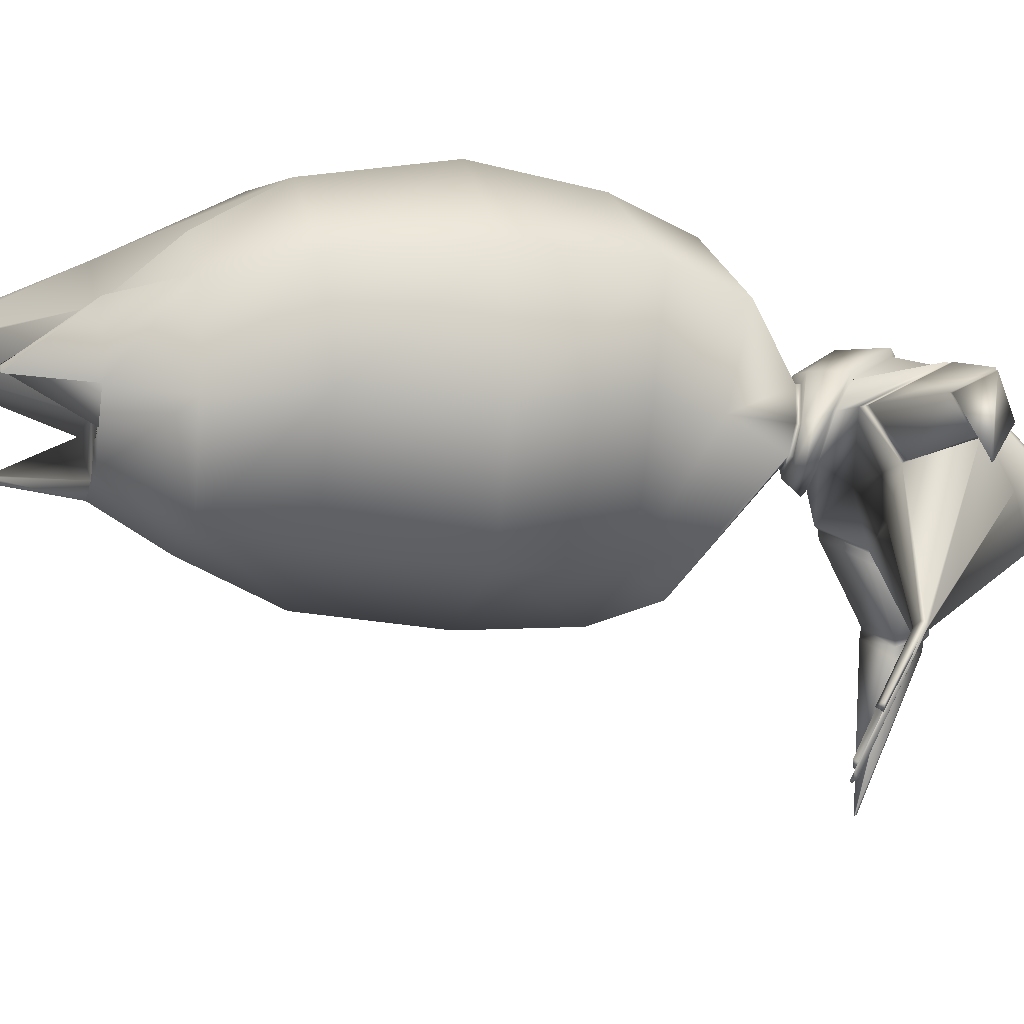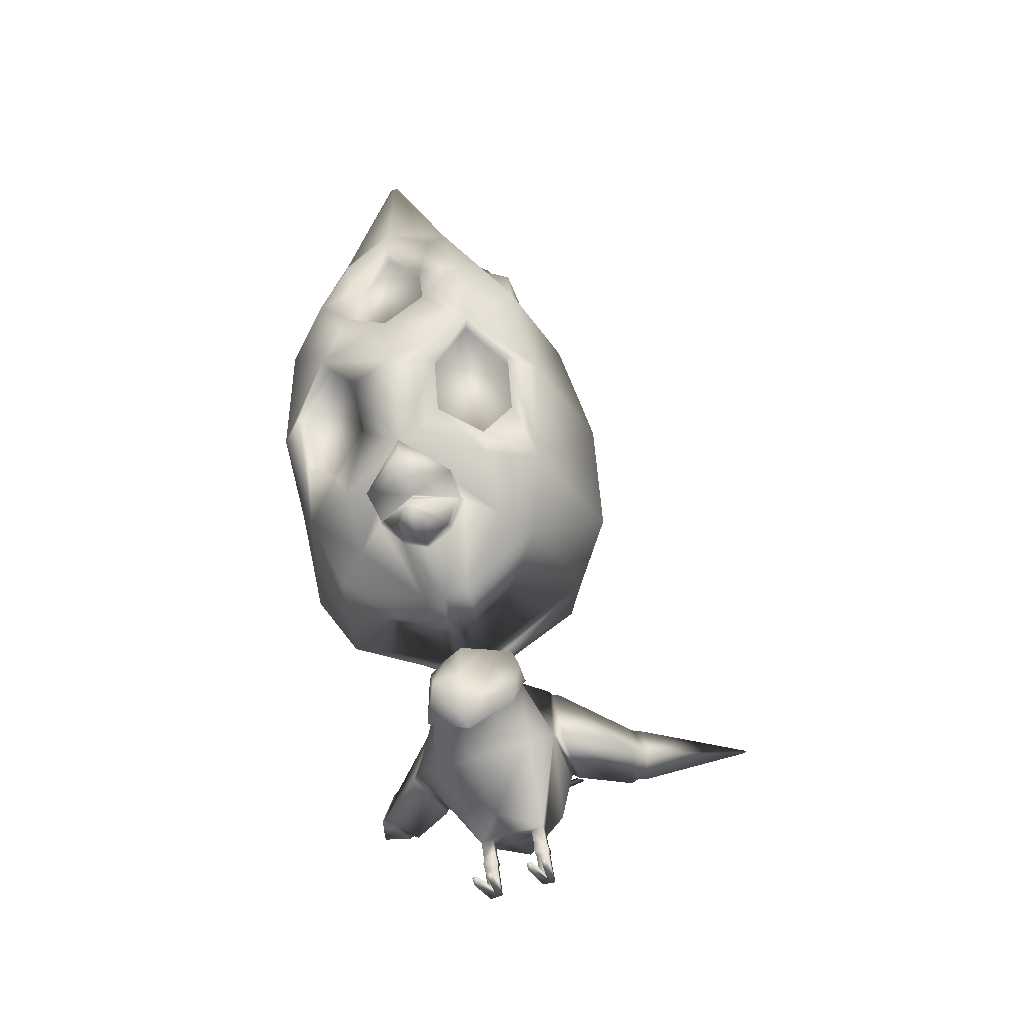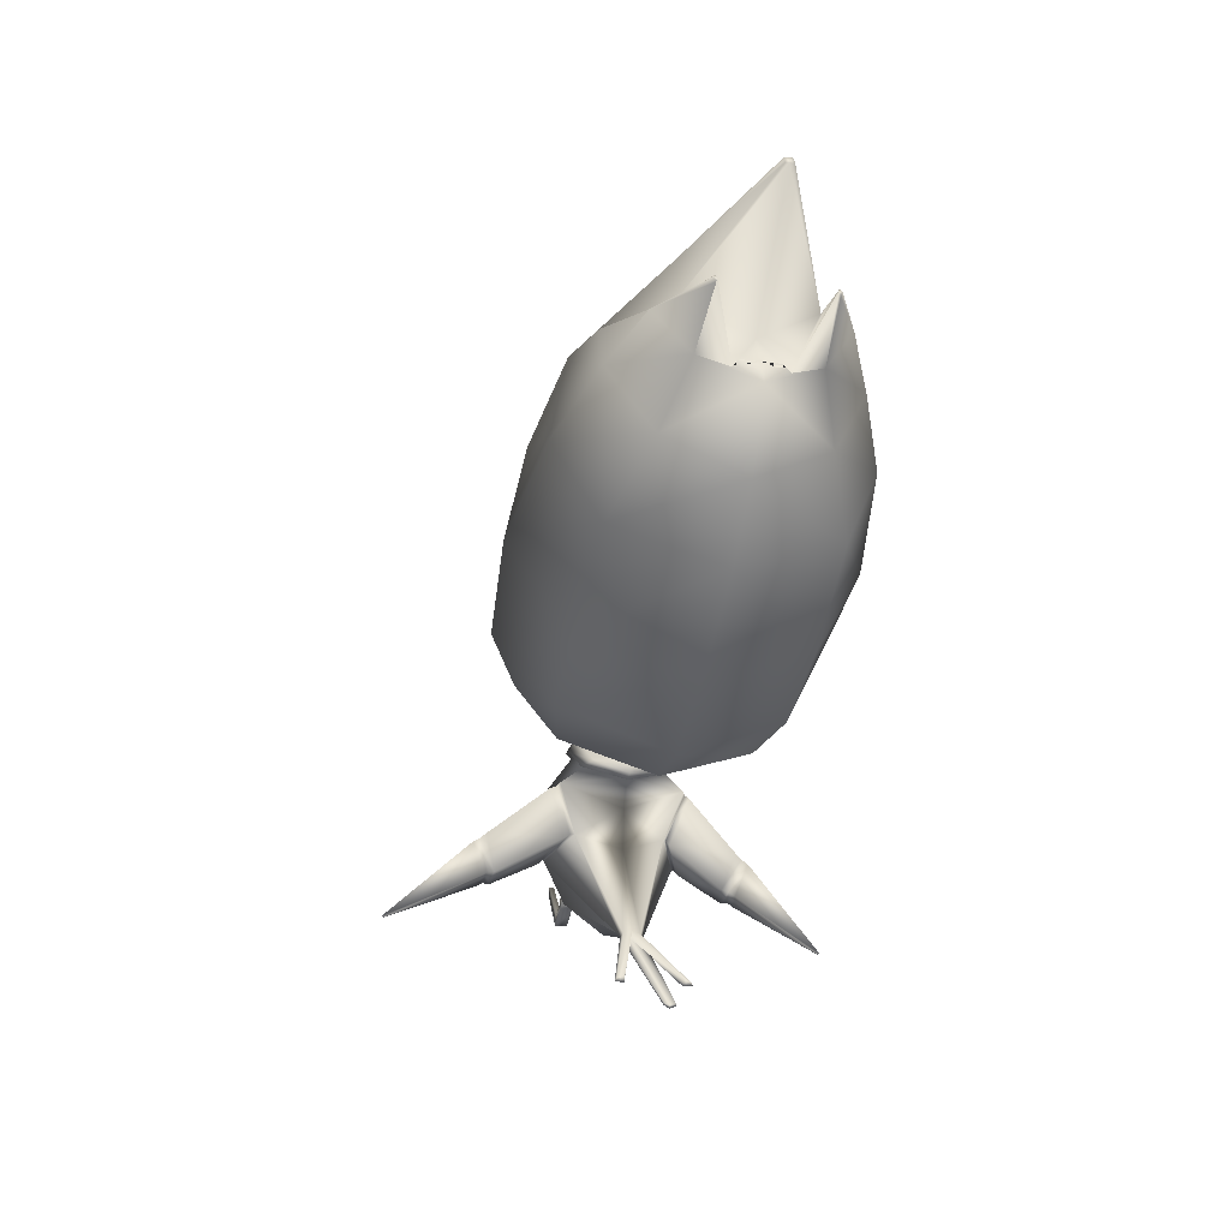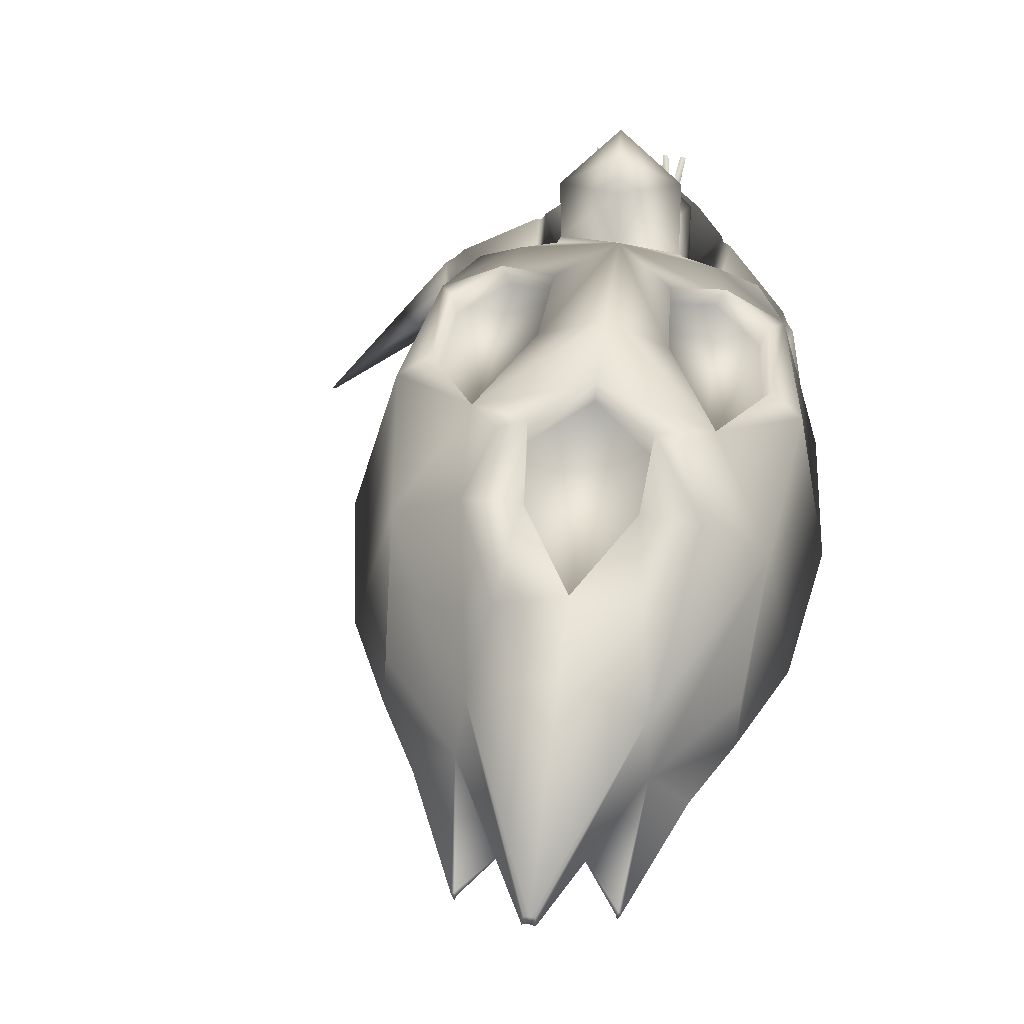
<metadata>
{"format":"obj","ext":"obj","renderer":"f3d","projection":"perspective","resolution":1024,"background":"white","views":[{"elev":-50.4,"azim":-90.6,"up":"+Z"},{"elev":-25.8,"azim":10.7,"up":"+Y"},{"elev":36.5,"azim":169.7,"up":"+Y"},{"elev":31.8,"azim":-163.3,"up":"+Z"}]}
</metadata>
<code>
o pollo_blenderin:Mesh
v -1.105 6.442 -0.66
v -1.11 6.455 -0.6091
v -1.084 6.459 -0.6077
v -1.074 6.451 -0.6629
v -0.03064 1.62 -2.585
v -0.02552 1.612 -2.595
v -0.06181 1.585 -2.605
v -0.06709 1.605 -2.593
v 0.1603 1.557 -2.238
v 0.212 1.554 -2.243
v 0.2298 1.538 -2.254
v 0.1697 1.519 -2.264
v 1.639 1.338 -1.168
v 1.63 1.323 -1.171
v 1.623 1.333 -1.173
v 0.3025 0.2113 0.1048
v 0.2688 0.2053 0.1022
v 0.279 0.1593 0.07543
v 0.3136 0.1637 0.07687
v 0.2093 0.1467 0.07003
v 0.1991 0.1927 0.09679
v 0.1656 0.1868 0.09423
v 0.1763 0.1425 0.06865
v 0.2693 0.1252 -0.2295
v 0.2557 0.1862 -0.194
v 0.2113 0.1784 -0.1974
v 0.2255 0.1196 -0.2313
v 0.3005 0.1942 -0.1906
v 0.3153 0.131 -0.2276
v -0.5926 5.921 -1.055
v -0.6049 5.925 -1.02
v -0.5967 5.931 -0.9932
v -0.5803 5.93 -1.015
v -0.4721 5.438 -1.042
v -0.6843 5.383 -1.136
v -0.4795 5.536 -0.5227
v -0.2733 5.544 -0.6484
v -0.5491 5.593 -0.135
v -0.892 5.395 -0.8625
v -0.5065 2.525 1.133
v -0.4664 2.386 1.008
v -0.356 2.497 0.9669
v -0.3741 2.535 0.9687
v -0.5119 2.839 1.33
v -0.4597 2.61 1.371
v -0.184 2.77 1.107
v -0.5507 2.998 1.2
v -0.4965 2.691 0.9285
v -0.1764 2.712 0.7745
v -0.5764 3.078 0.9718
v -0.172 1.08 0.4153
v 0.09922 1.298 0.2867
v 0.1278 1.313 0.3285
v -0.1736 1.063 0.4758
v 0.0856 1.641 -0.2221
v -0.2019 1.603 -0.354
v -0.2031 1.625 -0.4009
v 0.1081 1.674 -0.2547
v -0.03399 1.198 -1.469
v 0.03056 1.193 -1.476
v 0.05407 1.172 -1.49
v -0.02159 1.148 -1.503
v 0.006307 1.137 -1.477
v -0.03536 5.214 -0.2661
v 0.001455 5.147 -0.5926
v -0.7753 4.226 0.7103
v -0.5132 4.472 0.5772
v -0.5996 4.837 0.3638
v -0.9245 5.202 0.1698
v -0.5172 4.49 0.71
v -0.6026 4.867 0.4948
v -0.2614 2.518 0.7433
v -0.2026 2.694 0.8064
v -0.279 2.507 0.7754
v -0.7138 3.823 0.9351
v -0.3875 3.863 0.8232
v -0.1845 4.304 0.6358
v -0.7816 4.225 0.8068
v 0.1395 3.93 0.6544
v 0.3324 3.899 0.5035
v 0.08494 4.736 0.2365
v -0.007423 3.211 0.8208
v 0.1868 3.442 0.7364
v 0.1672 3.421 0.6282
v -0.03744 3.189 0.7158
v 0.1199 3.909 0.5462
v -0.2146 4.282 0.5308
v -0.3339 3.389 0.904
v -0.3743 3.366 0.8037
v -0.428 3.84 0.7214
v 0.3631 2.427 -0.8256
v -0.2772 2.255 -1.128
v -0.3337 2.645 -1.39
v 0.4025 2.857 -0.9992
v 0.547 2.351 -0.1132
v 0.7108 2.91 -0.2249
v -0.5822 3.085 0.9733
v -0.1546 2.713 0.7341
v -0.2272 4.996 -1.178
v -0.7403 4.826 -1.511
v -0.853 5.33 -1.259
v -0.4562 3.34 -1.533
v 0.2894 3.564 -1.162
v 0.6246 3.763 -0.3775
v 0.3172 2.544 0.5047
v 0.3564 3.085 0.586
v -0.9812 5.547 0.03571
v -0.9424 5.257 0.2811
v -0.5925 5.313 0.2053
v 0.3647 1.119 0.07763
v 0.2353 0.5326 -0.3019
v 0.306 0.7226 -0.6315
v 0.4132 0.9606 -0.4169
v 0.2038 1.029 0.187
v -0.1344 0.8676 0.3908
v -0.04147 0.5472 0.1205
v 0.2273 0.5422 -0.2282
v -0.158 1.432 -0.4859
v 0.2667 1.592 -0.3067
v 0.2096 1.326 -0.5693
v -0.1071 1.269 -0.7285
v 0.04548 0.4982 -0.7657
v -0.02019 1.137 -1.496
v 0.8726 1.299 -0.4597
v 0.934 1.075 -0.3091
v 0.9863 1.084 -0.3446
v 0.9255 1.306 -0.4952
v 0.8797 0.9607 -0.5608
v 0.9325 0.9687 -0.5957
v 0.8555 1.129 -0.6398
v 0.9085 1.137 -0.6761
v 0.383 1.123 0.04705
v 0.2957 1.569 -0.3107
v 0.4268 0.9745 -0.4171
v 0.2429 1.319 -0.5607
v 0.1522 0.5041 -0.3009
v 0.01576 0.4354 -0.275
v 0.1438 0.5178 -0.233
v -0.004541 0.4683 -0.1014
v 0.1659 0.4075 -0.2214
v 0.2526 0.424 -0.2154
v 0.1718 0.4023 -0.2802
v 0.2584 0.4185 -0.2793
v -0.8715 5.361 -1.071
v -0.2637 2.492 0.7112
v -0.4304 2.373 0.7534
v -0.4212 2.352 0.7425
v -0.4352 2.369 0.7887
v -0.4996 2.657 0.9573
v -0.623 4.237 -1.59
v 0.1099 4.415 -1.221
v 0.3368 4.607 -0.5321
v 0.1673 0.3623 -0.2124
v 0.2686 0.3815 -0.2052
v 0.2746 0.3752 -0.2755
v 0.1736 0.3566 -0.277
v 0.2706 0.3399 -0.2063
v 0.1831 0.3227 -0.2126
v 0.2753 0.3344 -0.2628
v 0.1879 0.3182 -0.2645
v 0.2404 0.2339 -0.2549
v 0.205 0.2284 -0.2495
v 0.2 0.2365 -0.2035
v 0.2455 0.245 -0.2001
v 0.8009 1.132 -0.6457
v 0.822 1.323 -0.4431
v 0.839 0.9319 -0.554
v 0.8866 1.058 -0.2613
v 0.3462 1.564 -0.3237
v 0.2954 1.311 -0.5832
v 0.4669 0.9596 -0.4371
v 0.4233 1.109 0.03298
v -0.2762 1.775 0.1971
v -0.1336 1.786 0.1178
v -0.1339 1.81 0.06763
v -0.2779 1.802 0.1621
v -0.01098 1.827 -0.02368
v -0.006024 1.793 -0.002344
v -0.06847 1.777 -0.2439
v -0.08077 1.803 -0.241
v -0.2385 1.768 -0.3219
v -0.2322 1.742 -0.3315
v -0.2403 1.474 0.4733
v -0.01102 1.576 0.3427
v -0.131 1.766 0.1926
v -0.2785 1.751 0.2796
v 0.05305 1.791 0.03623
v 0.09918 1.706 0.03546
v 0.02001 1.738 -0.2778
v -0.02074 1.787 -0.264
v -0.2267 1.74 -0.39
v -0.2149 1.686 -0.4005
v -0.1956 2.136 0.4729
v -0.3492 2.049 0.5181
v 0.06603 2.641 0.6385
v -0.004374 3.091 0.726
v 0.1179 1.558 0.008439
v 0.1482 1.57 0.03821
v -0.3082 4.887 0.472
v -0.3656 4.485 0.638
v -1.136 6.439 -0.6671
v -1.137 6.449 -0.6113
v -0.107 1.603 -2.589
v -0.1069 1.593 -2.599
v -0.2251 1.484 -2.269
v -0.2157 1.445 -2.295
v -0.2794 1.441 -2.295
v -0.2704 1.461 -2.282
v -1.305 0.9701 -1.69
v -1.29 0.9668 -1.687
v -1.295 0.9563 -1.688
v -0.2238 0.1106 0.06234
v -0.2122 0.06309 0.0345
v -0.1786 0.07175 0.03855
v -0.1902 0.1175 0.06519
v -0.1092 0.08574 0.04437
v -0.07719 0.09399 0.04823
v -0.08754 0.1383 0.07383
v -0.1208 0.1315 0.07101
v -0.1101 0.05257 -0.2601
v -0.1255 0.1133 -0.2247
v -0.08135 0.1224 -0.221
v -0.0676 0.06352 -0.255
v -0.17 0.1042 -0.2285
v -0.1547 0.04108 -0.2655
v -1.335 5.78 -1.105
v -1.355 5.783 -1.067
v -1.343 5.79 -1.043
v -1.33 5.787 -1.069
v -1.271 5.286 -1.095
v -1.044 5.314 -1.16
v -1.368 5.367 -0.5823
v -1.544 5.303 -0.7337
v -1.374 5.436 -0.1904
v -0.5897 2.498 0.9422
v -0.5943 2.456 0.9367
v -0.7898 2.635 1.122
v -0.7831 2.605 0.7039
v -0.5126 1.186 0.2823
v -0.476 1.183 0.2472
v -0.4924 1.529 -0.2627
v -0.5214 1.553 -0.3
v -0.09008 1.17 -1.486
v -0.1019 1.142 -1.503
v -0.04717 1.127 -1.481
v -1.66 4.831 -0.7042
v -1.693 4.899 -0.3773
v -1.116 4.739 0.3291
v -1.09 4.362 0.5384
v -1.141 4.764 0.4586
v -0.6324 2.451 0.7143
v -0.6204 2.447 0.7336
v -0.7603 2.596 0.7396
v -1.339 4.085 0.5583
v -1.015 3.744 0.7811
v -1.695 4.396 0.1159
v -1.65 3.522 0.3704
v -1.503 3.617 0.5441
v -1.127 2.999 0.7457
v -1.077 2.992 0.646
v -1.339 3.134 0.527
v -1.379 3.144 0.6313
v -1.463 3.608 0.4399
v -1.29 4.078 0.4587
v -0.9016 3.282 0.8656
v -0.8427 3.277 0.7705
v -0.9559 3.74 0.686
v -0.9695 2.174 -0.915
v -1.14 2.564 -1.103
v -1.199 2.014 -0.231
v -1.54 2.478 -0.3795
v -0.7974 2.592 0.6859
v -1.318 4.788 -1.252
v -1.273 3.267 -1.267
v -1.757 3.311 -0.5373
v -1.141 2.266 0.4071
v -1.386 2.754 0.4674
v -1.276 5.183 0.1595
v -0.6421 0.9275 -0.01433
v -0.5063 0.7902 -0.497
v -0.2933 0.6076 -0.6772
v -0.2172 0.446 -0.3384
v -0.485 0.8876 0.138
v -0.2248 0.4557 -0.2647
v -0.4189 1.206 -0.6131
v -0.6085 1.428 -0.3737
v -0.9713 1.023 -0.7192
v -1.008 1.021 -0.7719
v -1.062 0.7789 -0.6514
v -1.026 0.7799 -0.5988
v -0.8937 0.6996 -0.8626
v -0.8571 0.7016 -0.8105
v -0.8843 0.8739 -0.9298
v -0.8481 0.8764 -0.8773
v -0.6193 1.398 -0.3825
v -0.6542 0.928 -0.05042
v -0.5207 0.8007 -0.5022
v -0.4394 1.189 -0.608
v -0.1306 0.45 -0.3237
v -0.1384 0.4638 -0.2557
v -0.2066 0.3362 -0.2524
v -0.1201 0.3528 -0.2445
v -0.1145 0.3475 -0.3033
v -0.2 0.3308 -0.3162
v -0.6134 2.425 0.6878
v -1.411 4.126 -1.323
v -1.779 4.204 -0.6742
v -0.1061 0.31 -0.2344
v -0.2072 0.2904 -0.2436
v -0.1995 0.2845 -0.3137
v -0.09981 0.3043 -0.299
v -0.1936 0.251 -0.2437
v -0.1061 0.2674 -0.2359
v -0.1872 0.2459 -0.3001
v -0.1008 0.2629 -0.2878
v -0.1195 0.165 -0.2839
v -0.09132 0.1807 -0.227
v -0.08581 0.1727 -0.2729
v -0.1367 0.1719 -0.2309
v -0.7979 0.8931 -0.8624
v -0.9378 1.057 -0.6852
v -0.8159 0.6827 -0.7885
v -0.9965 0.7706 -0.5366
v -0.4608 1.171 -0.6365
v -0.6475 1.383 -0.4066
v -0.5424 0.7795 -0.535
v -0.6903 0.9046 -0.0817
v -0.4012 1.759 0.04936
v -0.4004 1.735 0.09873
v -0.5088 1.732 -0.05795
v -0.504 1.698 -0.03801
v -0.4068 1.741 -0.2635
v -0.4074 1.712 -0.268
v -0.4073 1.713 0.172
v -0.4714 1.487 0.3095
v -0.5632 1.673 -0.009564
v -0.574 1.577 -0.0153
v -0.4515 1.705 -0.2957
v -0.4647 1.645 -0.3127
v -0.516 2.075 0.4512
v -0.9624 2.445 0.5693
v -1.073 2.888 0.6543
v -0.5325 1.431 -0.03941
v -0.5699 1.431 -0.01593
v -1.418 4.675 0.3954
v -1.11 4.377 0.6702
v -1.238 4.319 0.5794
f 1 2 3 4
f 5 6 7 8
f 9 10 11 12
f 13 14 15
f 16 17 18 19
f 20 21 22 23
f 24 25 21 20
f 25 26 22 21
f 26 27 23 22
f 27 24 20 23
f 28 25 17 16
f 25 24 18 17
f 24 29 19 18
f 29 28 16 19
f 30 31 32 33
f 34 35 31 30
f 35 36 32 31
f 36 37 33 32
f 38 36 4 3
f 36 39 1 4
f 40 41 42 43
f 44 45 46 47
f 48 49 46 45
f 49 50 47 46
f 51 52 53 54
f 55 56 57 58
f 59 60 10 9
f 60 61 11 10
f 61 62 12 11
f 61 63 6 5
f 62 61 5 8
f 36 64 65 37
f 66 67 68 69
f 70 71 68 67
f 72 49 73 74
f 62 59 9 12
f 75 76 77 78
f 77 79 80 81
f 82 83 84 85
f 83 79 86 84
f 79 77 87 86
f 88 82 85 89
f 77 76 90 87
f 76 88 89 90
f 91 92 93 94
f 95 91 94 96
f 97 50 49 98
f 99 100 101 34
f 65 99 34 37
f 94 93 102 103
f 96 94 103 104
f 105 95 96 106
f 107 108 109 38
f 106 96 104 80
f 110 111 112 113
f 114 115 116 117
f 118 119 120 121
f 113 112 63 61
f 112 122 123 63
f 121 120 60 59
f 120 113 61 60
f 124 125 126 127
f 125 128 129 126
f 128 130 131 129
f 130 124 127 131
f 119 110 132 133
f 110 113 134 132
f 113 120 135 134
f 120 119 133 135
f 111 136 137 122 112
f 136 138 139 137
f 110 114 117 111
f 117 116 139 138
f 138 140 141 117
f 138 136 142 140
f 136 111 143 142
f 111 117 141 143
f 39 36 35 144
f 144 35 34 101
f 37 34 30 33
f 2 107 38 3
f 98 49 72 145
f 145 72 146 147
f 146 72 74 148
f 49 48 149 73
f 103 102 150 151
f 104 103 151 152
f 80 104 152 81
f 153 154 141 140
f 143 141 154 155
f 142 143 155 156
f 140 142 156 153
f 157 154 153 158
f 155 154 157 159
f 156 155 159 160
f 153 156 160 158
f 159 157 28 29
f 161 159 29 24
f 158 160 162 163
f 164 157 158 163
f 165 166 124 130
f 167 165 130 128
f 168 167 128 125
f 166 168 125 124
f 131 127 13 15
f 129 131 15 14
f 126 129 14 13
f 127 126 13
f 135 133 169 170
f 134 135 170 171
f 132 134 171 172
f 133 132 172 169
f 170 169 166 165
f 171 170 165 167
f 172 171 167 168
f 169 172 168 166
f 173 174 175 176
f 177 175 174 178
f 178 179 180 177
f 181 180 179 182
f 183 184 185 186
f 187 185 184 188
f 188 189 190 187
f 191 190 189 192
f 73 149 40 43
f 74 73 43 42
f 148 74 42 41
f 175 193 194 176
f 105 195 193 175
f 195 196 97 98
f 115 114 52 51
f 197 52 114 110
f 110 119 55 197
f 56 55 119 118
f 174 173 186 185
f 178 174 185 187
f 52 197 198 53
f 197 55 58 198
f 179 178 187 190
f 182 179 190 191
f 54 53 184 183
f 188 184 53 198
f 198 58 189 188
f 192 189 58 57
f 63 123 7 6
f 95 105 175 177
f 91 95 177 180
f 181 92 91 180
f 106 80 79 83
f 87 85 84 86
f 89 85 87 90
f 199 81 38 109
f 71 199 109 108
f 70 200 199 71
f 70 78 77 200
f 77 81 199 200
f 106 83 82 196
f 97 88 76 75
f 196 82 88 97
f 106 196 195 105
f 193 195 98 145
f 194 193 145 147
f 162 161 24 27
f 163 162 27 26
f 25 164 163 26
f 160 159 161 162
f 25 28 157 164
f 81 152 65 64
f 152 151 99 65
f 151 150 100 99
f 81 64 36 38
f 1 201 202 2
f 203 8 7 204
f 205 206 207 208
f 209 210 211
f 212 213 214 215
f 216 217 218 219
f 220 216 219 221
f 221 219 218 222
f 222 218 217 223
f 223 217 216 220
f 224 212 215 221
f 221 215 214 220
f 220 214 213 225
f 225 213 212 224
f 226 227 228 229
f 230 226 229 231
f 231 229 228 232
f 232 228 227 233
f 234 202 201 232
f 232 201 1 39
f 40 235 236 41
f 44 47 237 45
f 48 45 237 238
f 238 237 47 50
f 51 54 239 240
f 241 242 57 56
f 59 205 208 243
f 243 208 207 244
f 244 207 206 62
f 244 203 204 245
f 62 8 203 244
f 232 233 246 247
f 66 69 248 249
f 108 250 248 69
f 251 252 253 238
f 62 206 205 59
f 75 78 254 255
f 254 256 257 258
f 259 260 261 262
f 262 261 263 258
f 258 263 264 254
f 265 266 260 259
f 254 264 267 255
f 255 267 266 265
f 268 269 93 92
f 270 271 269 268
f 97 272 238 50
f 273 230 101 100
f 246 233 230 273
f 269 274 102 93
f 271 275 274 269
f 276 277 271 270
f 107 234 278 108
f 277 257 275 271
f 279 280 281 282
f 283 284 116 115
f 118 121 285 286
f 280 244 245 281
f 281 245 123 122
f 121 59 243 285
f 285 243 244 280
f 287 288 289 290
f 290 289 291 292
f 292 291 293 294
f 294 293 288 287
f 286 295 296 279
f 279 296 297 280
f 280 297 298 285
f 285 298 295 286
f 282 281 122 137 299
f 299 137 139 300
f 279 282 284 283
f 284 300 139 116
f 300 284 301 302
f 300 302 303 299
f 299 303 304 282
f 282 304 301 284
f 39 144 231 232
f 144 101 230 231
f 233 227 226 230
f 2 202 234 107
f 272 305 251 238
f 305 147 146 251
f 146 148 252 251
f 238 253 149 48
f 274 306 150 102
f 275 307 306 274
f 257 256 307 275
f 308 302 301 309
f 304 310 309 301
f 303 311 310 304
f 302 308 311 303
f 312 313 308 309
f 310 314 312 309
f 311 315 314 310
f 308 313 315 311
f 314 225 224 312
f 316 220 225 314
f 313 317 318 315
f 319 317 313 312
f 320 294 287 321
f 322 292 294 320
f 323 290 292 322
f 321 287 290 323
f 293 210 209 288
f 291 211 210 293
f 289 209 211 291
f 288 209 289
f 298 324 325 295
f 297 326 324 298
f 296 327 326 297
f 295 325 327 296
f 324 320 321 325
f 326 322 320 324
f 327 323 322 326
f 325 321 323 327
f 173 176 328 329
f 330 331 329 328
f 331 330 332 333
f 181 182 333 332
f 183 186 334 335
f 336 337 335 334
f 337 336 338 339
f 191 192 339 338
f 253 235 40 149
f 252 236 235 253
f 148 41 236 252
f 328 176 194 340
f 276 328 340 341
f 341 272 97 342
f 115 51 240 283
f 343 279 283 240
f 279 343 241 286
f 56 118 286 241
f 329 334 186 173
f 331 336 334 329
f 240 239 344 343
f 343 344 242 241
f 333 338 336 331
f 182 191 338 333
f 54 183 335 239
f 337 344 239 335
f 344 337 339 242
f 192 57 242 339
f 245 204 7 123
f 270 330 328 276
f 268 332 330 270
f 181 332 268 92
f 277 262 258 257
f 264 263 261 260
f 266 267 264 260
f 345 278 234 256
f 250 108 278 345
f 346 250 345 347
f 346 347 254 78
f 254 347 345 256
f 277 342 259 262
f 97 75 255 265
f 342 97 265 259
f 277 276 341 342
f 340 305 272 341
f 194 147 305 340
f 318 223 220 316
f 317 222 223 318
f 221 222 317 319
f 315 318 316 314
f 221 319 312 224
f 256 247 246 307
f 307 246 273 306
f 306 273 100 150
f 256 234 232 247
f 78 70 67 66
f 346 78 66 249
f 250 346 249 248
f 71 108 69 68

</code>
